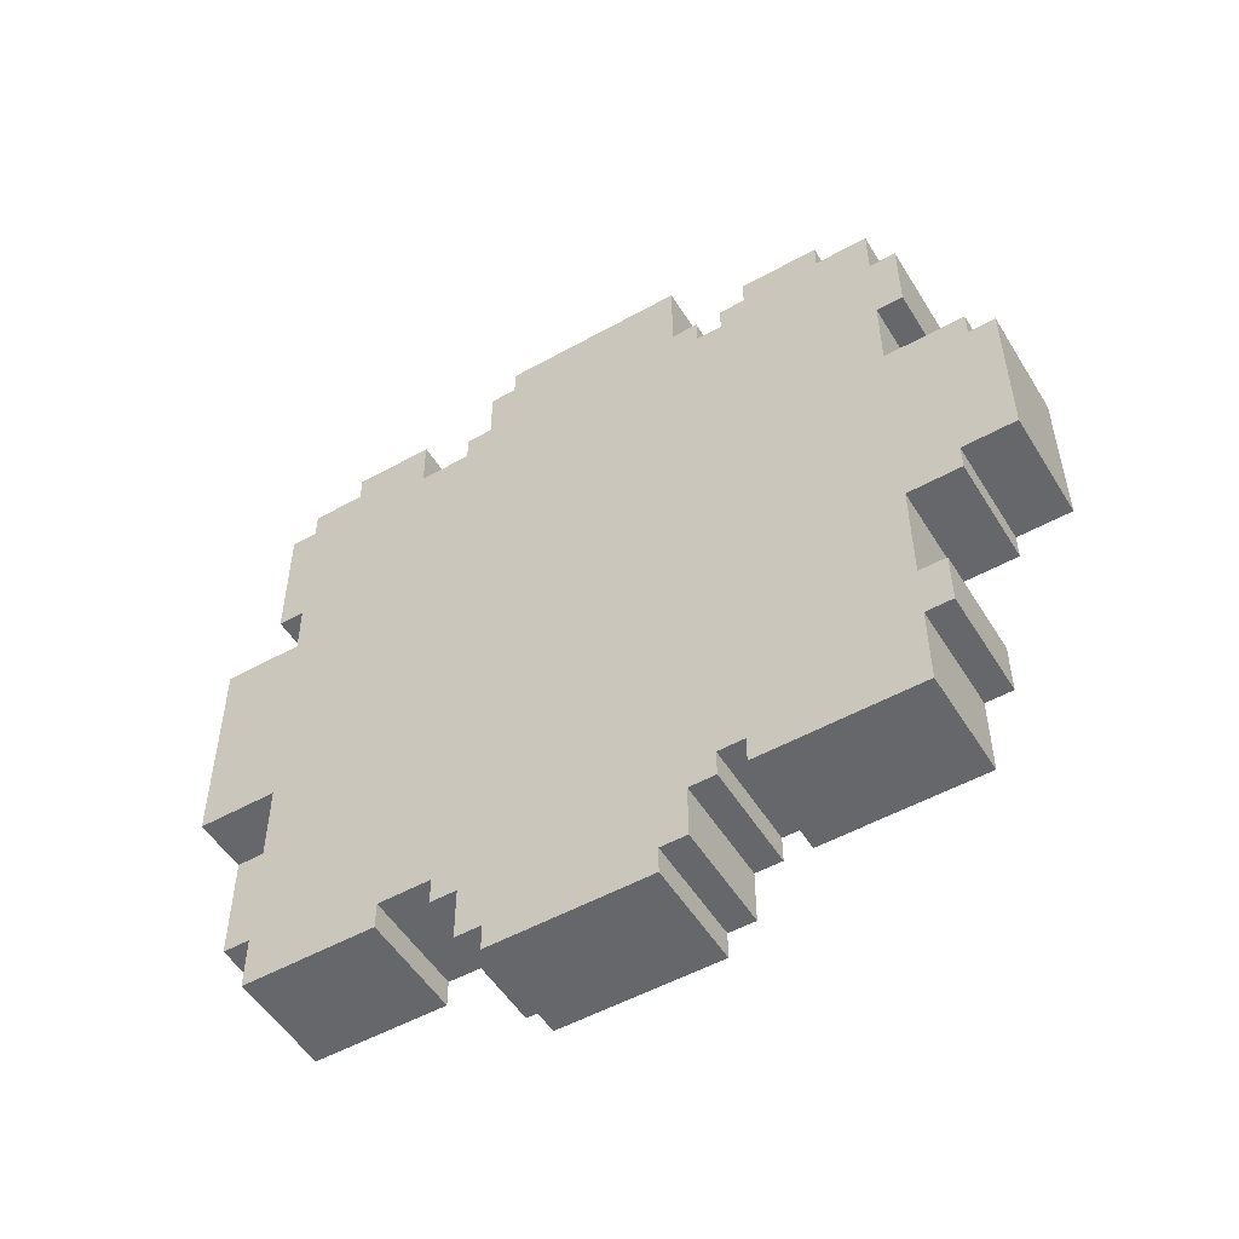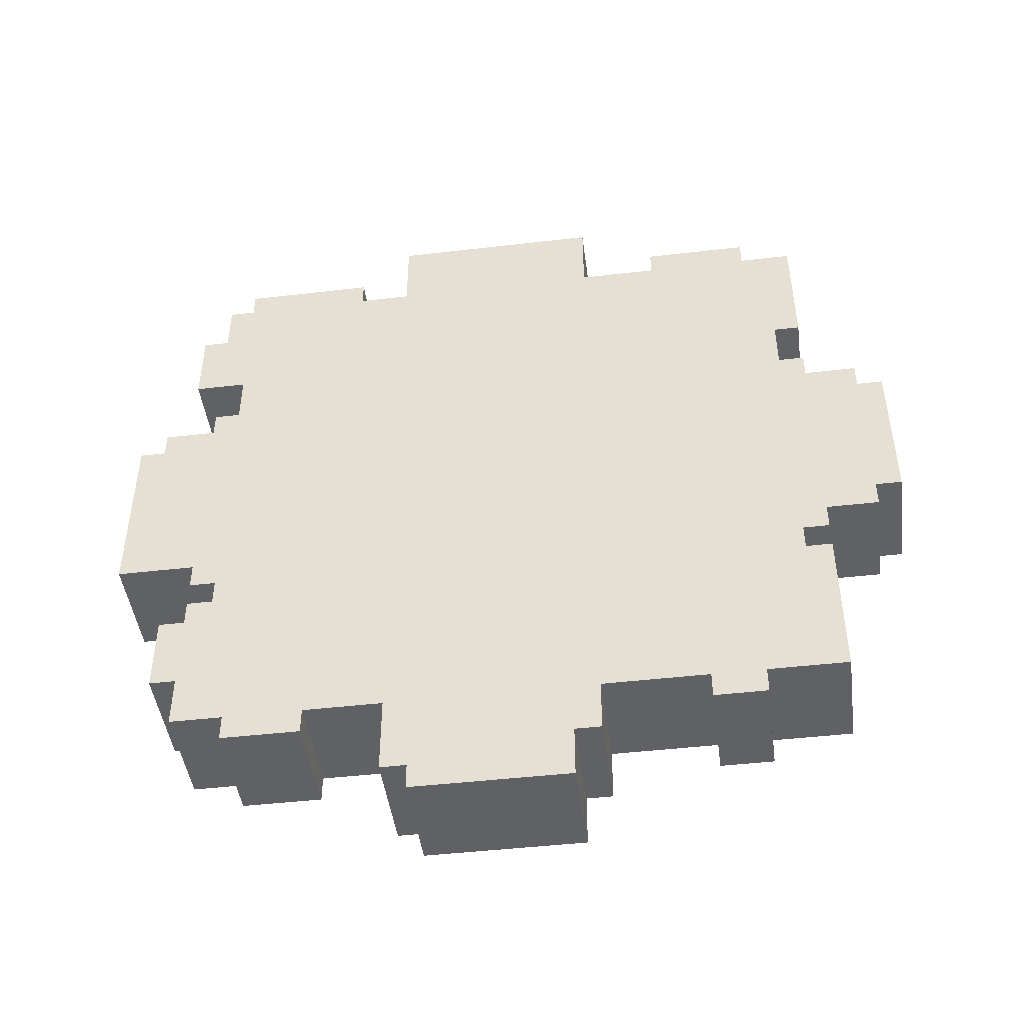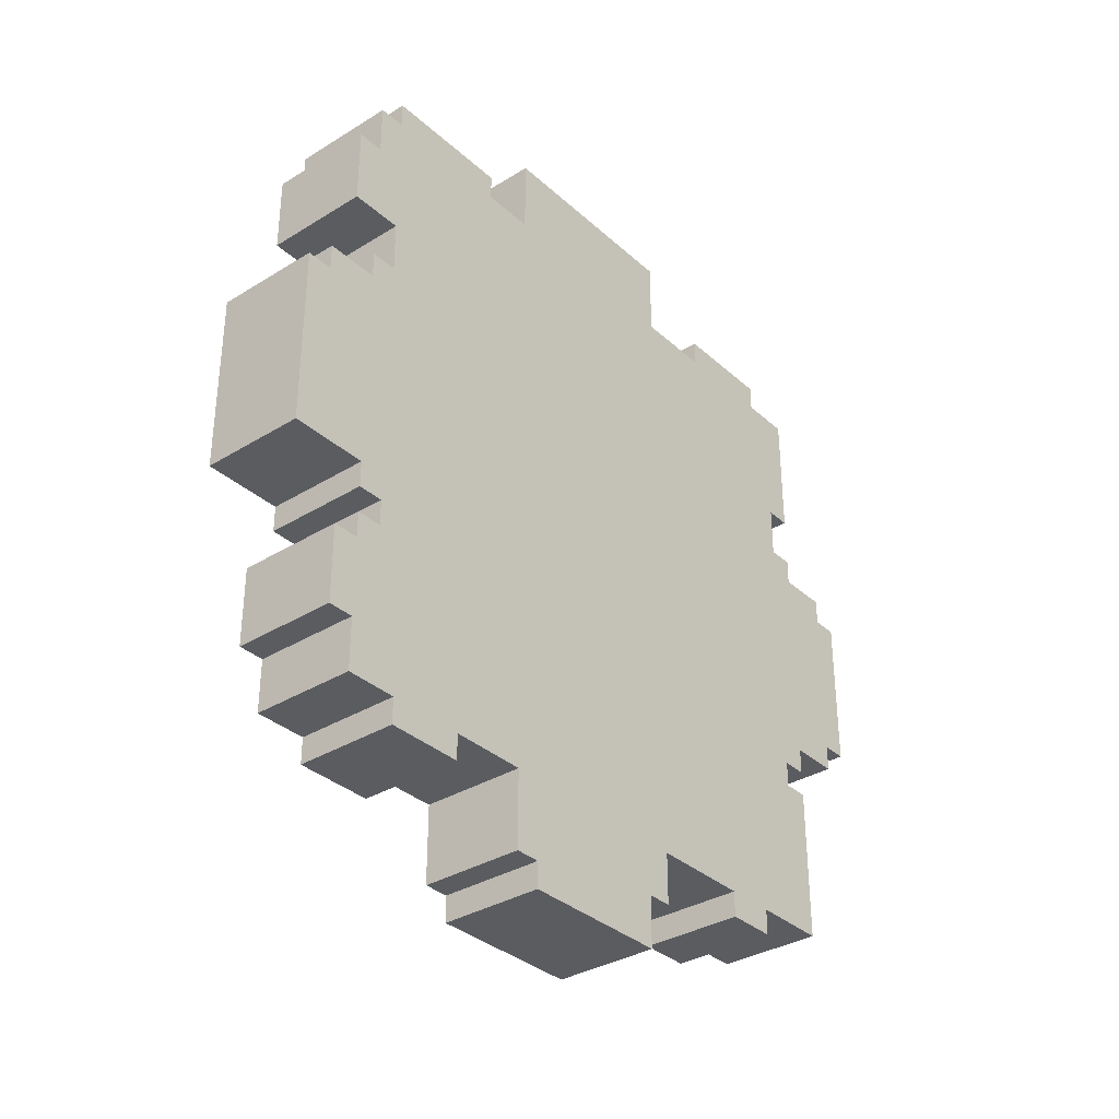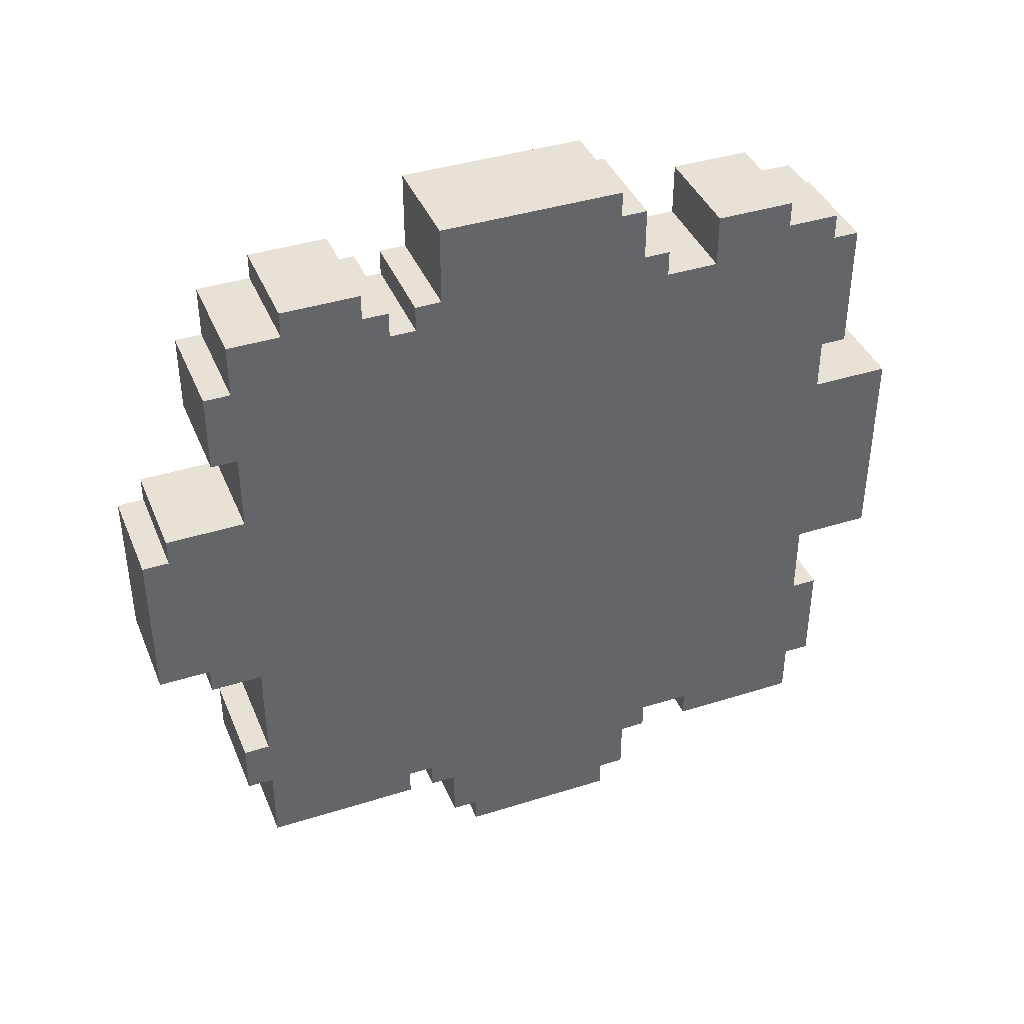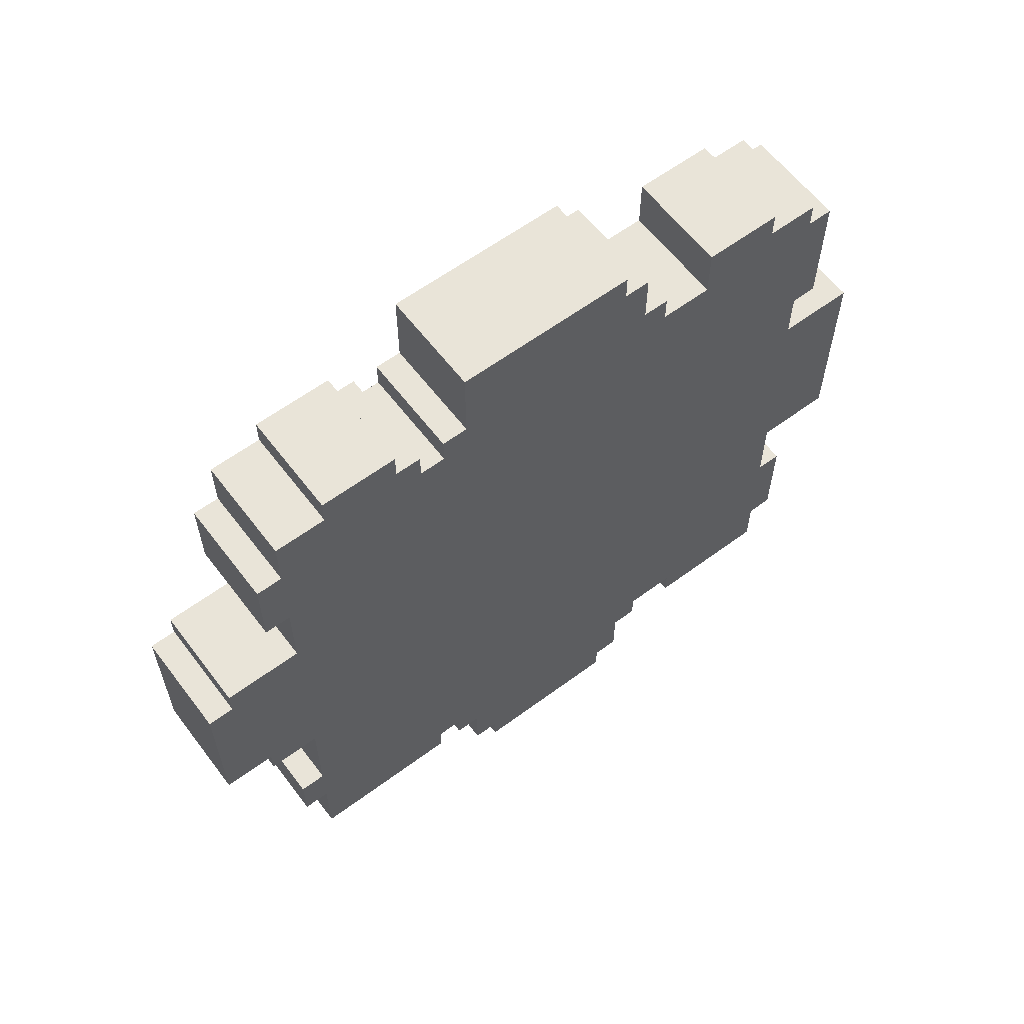
<metadata>
{"format":"obj","ext":"obj","renderer":"f3d","projection":"perspective","resolution":1024,"background":"white","views":[{"elev":-52.2,"azim":121.0,"up":"+Y"},{"elev":-46.1,"azim":-82.4,"up":"+Z"},{"elev":-34.1,"azim":-140.2,"up":"+Z"},{"elev":40.1,"azim":-111.3,"up":"+Y"},{"elev":60.7,"azim":-127.1,"up":"+Y"}]}
</metadata>
<code>
o
v -6.1 2.8 3.9
v -6.1 2.8 3.3
v -6.1 2.9 4
v -6.1 2.9 3.9
v -6.1 2.9 3.3
v -6.1 2.9 3.2
v -6.1 3.1 4.8
v -6.1 3.1 4.3
v -6.1 3.1 4.1
v -6.1 3.1 4
v -6.1 3.1 3.2
v -6.1 3.1 3.1
v -6.1 3.1 3
v -6.1 3.1 2.4
v -6.1 3.2 4.3
v -6.1 3.2 4.1
v -6.1 3.2 3.1
v -6.1 3.2 3
v -6.1 3.3 4.9
v -6.1 3.3 4.8
v -6.1 3.4 2.4
v -6.1 3.4 2.3
v -6.1 3.6 2.4
v -6.1 3.6 2.3
v -6.1 3.7 4.9
v -6.1 3.7 4.8
v -6.1 4 5.1
v -6.1 4 4.8
v -6.1 4 2.4
v -6.1 4 2.2
v -6.1 4.1 2.2
v -6.1 4.1 2
v -6.1 4.7 2.1
v -6.1 4.7 2
v -6.1 4.8 5.1
v -6.1 4.8 4.8
v -6.1 4.8 2.4
v -6.1 4.8 2.1
v -6.1 5 4.9
v -6.1 5 4.8
v -6.1 5.1 2.4
v -6.1 5.1 2.3
v -6.1 5.4 2.4
v -6.1 5.4 2.3
v -6.1 5.5 4.9
v -6.1 5.5 4.8
v -6.1 5.5 4.3
v -6.1 5.5 4.1
v -6.1 5.5 3.1
v -6.1 5.5 3
v -6.1 5.6 4.8
v -6.1 5.6 4.6
v -6.1 5.6 4.1
v -6.1 5.6 4
v -6.1 5.6 3.2
v -6.1 5.6 3.1
v -6.1 5.6 3
v -6.1 5.6 2.9
v -6.1 5.6 2.6
v -6.1 5.6 2.4
v -6.1 5.7 4.6
v -6.1 5.7 4.3
v -6.1 5.7 2.9
v -6.1 5.7 2.6
v -6.1 5.8 4
v -6.1 5.8 3.9
v -6.1 5.9 3.9
v -6.1 5.9 3.2
v -5.7 2.8 3.9
v -5.7 2.8 3.3
v -5.7 2.9 4
v -5.7 2.9 3.9
v -5.7 2.9 3.3
v -5.7 2.9 3.2
v -5.7 3.1 4.8
v -5.7 3.1 4.3
v -5.7 3.1 4.1
v -5.7 3.1 4
v -5.7 3.1 3.2
v -5.7 3.1 3.1
v -5.7 3.1 3
v -5.7 3.1 2.4
v -5.7 3.2 4.3
v -5.7 3.2 4.1
v -5.7 3.2 3.1
v -5.7 3.2 3
v -5.7 3.3 4.9
v -5.7 3.3 4.8
v -5.7 3.4 2.4
v -5.7 3.4 2.3
v -5.7 3.6 2.4
v -5.7 3.6 2.3
v -5.7 3.7 4.9
v -5.7 3.7 4.8
v -5.7 4 5.1
v -5.7 4 4.8
v -5.7 4 2.4
v -5.7 4 2.2
v -5.7 4.1 2.2
v -5.7 4.1 2
v -5.7 4.7 2.1
v -5.7 4.7 2
v -5.7 4.8 5.1
v -5.7 4.8 4.8
v -5.7 4.8 2.4
v -5.7 4.8 2.1
v -5.7 5 4.9
v -5.7 5 4.8
v -5.7 5.1 2.4
v -5.7 5.1 2.3
v -5.7 5.4 2.4
v -5.7 5.4 2.3
v -5.7 5.5 4.9
v -5.7 5.5 4.8
v -5.7 5.5 4.3
v -5.7 5.5 4.1
v -5.7 5.5 3.1
v -5.7 5.5 3
v -5.7 5.6 4.8
v -5.7 5.6 4.6
v -5.7 5.6 4.1
v -5.7 5.6 4
v -5.7 5.6 3.2
v -5.7 5.6 3.1
v -5.7 5.6 3
v -5.7 5.6 2.9
v -5.7 5.6 2.6
v -5.7 5.6 2.4
v -5.7 5.7 4.6
v -5.7 5.7 4.3
v -5.7 5.7 2.9
v -5.7 5.7 2.6
v -5.7 5.8 4
v -5.7 5.8 3.9
v -5.7 5.9 3.9
v -5.7 5.9 3.2
v -6.1 4 5.1
v -6.1 4.8 5.1
v -5.7 4 5.1
v -5.7 4.8 5.1
v -6.1 3.3 4.9
v -6.1 3.7 4.9
v -6.1 5 4.9
v -6.1 5.5 4.9
v -5.7 3.3 4.9
v -5.7 3.7 4.9
v -5.7 5 4.9
v -5.7 5.5 4.9
v -6.1 3.1 4.8
v -6.1 3.3 4.8
v -6.1 3.7 4.8
v -6.1 4 4.8
v -6.1 4.8 4.8
v -6.1 5 4.8
v -6.1 5.5 4.8
v -6.1 5.6 4.8
v -5.7 3.1 4.8
v -5.7 3.3 4.8
v -5.7 3.7 4.8
v -5.7 4 4.8
v -5.7 4.8 4.8
v -5.7 5 4.8
v -5.7 5.5 4.8
v -5.7 5.6 4.8
v -6.1 5.6 4.6
v -6.1 5.7 4.6
v -5.7 5.6 4.6
v -5.7 5.7 4.6
v -6.1 3.1 4.1
v -6.1 3.2 4.1
v -6.1 5.5 4.1
v -6.1 5.6 4.1
v -5.7 3.1 4.1
v -5.7 3.2 4.1
v -5.7 5.5 4.1
v -5.7 5.6 4.1
v -6.1 2.9 4
v -6.1 3.1 4
v -6.1 5.6 4
v -6.1 5.8 4
v -5.7 2.9 4
v -5.7 3.1 4
v -5.7 5.6 4
v -5.7 5.8 4
v -6.1 2.8 3.9
v -6.1 2.9 3.9
v -6.1 5.8 3.9
v -6.1 5.9 3.9
v -5.7 2.8 3.9
v -5.7 2.9 3.9
v -5.7 5.8 3.9
v -5.7 5.9 3.9
v -6.1 3.1 3
v -6.1 3.2 3
v -6.1 5.5 3
v -6.1 5.6 3
v -5.7 3.1 3
v -5.7 3.2 3
v -5.7 5.5 3
v -5.7 5.6 3
v -6.1 5.6 2.9
v -6.1 5.7 2.9
v -5.7 5.6 2.9
v -5.7 5.7 2.9
v -6.1 3.1 4.3
v -6.1 3.2 4.3
v -6.1 5.5 4.3
v -6.1 5.7 4.3
v -5.7 3.1 4.3
v -5.7 3.2 4.3
v -5.7 5.5 4.3
v -5.7 5.7 4.3
v -6.1 2.8 3.3
v -6.1 2.9 3.3
v -5.7 2.8 3.3
v -5.7 2.9 3.3
v -6.1 2.9 3.2
v -6.1 3.1 3.2
v -6.1 5.6 3.2
v -6.1 5.9 3.2
v -5.7 2.9 3.2
v -5.7 3.1 3.2
v -5.7 5.6 3.2
v -5.7 5.9 3.2
v -6.1 3.1 3.1
v -6.1 3.2 3.1
v -6.1 5.5 3.1
v -6.1 5.6 3.1
v -5.7 3.1 3.1
v -5.7 3.2 3.1
v -5.7 5.5 3.1
v -5.7 5.6 3.1
v -6.1 5.6 2.6
v -6.1 5.7 2.6
v -5.7 5.6 2.6
v -5.7 5.7 2.6
v -6.1 3.1 2.4
v -6.1 3.4 2.4
v -6.1 3.6 2.4
v -6.1 4 2.4
v -6.1 4.8 2.4
v -6.1 5.1 2.4
v -6.1 5.4 2.4
v -6.1 5.6 2.4
v -5.7 3.1 2.4
v -5.7 3.4 2.4
v -5.7 3.6 2.4
v -5.7 4 2.4
v -5.7 4.8 2.4
v -5.7 5.1 2.4
v -5.7 5.4 2.4
v -5.7 5.6 2.4
v -6.1 3.4 2.3
v -6.1 3.6 2.3
v -6.1 5.1 2.3
v -6.1 5.4 2.3
v -5.7 3.4 2.3
v -5.7 3.6 2.3
v -5.7 5.1 2.3
v -5.7 5.4 2.3
v -6.1 4 2.2
v -6.1 4.1 2.2
v -5.7 4 2.2
v -5.7 4.1 2.2
v -6.1 4.7 2.1
v -6.1 4.8 2.1
v -5.7 4.7 2.1
v -5.7 4.8 2.1
v -6.1 4.1 2
v -6.1 4.7 2
v -5.7 4.1 2
v -5.7 4.7 2
v -6.1 2.8 3.9
v -5.7 2.8 3.9
v -6.1 2.8 3.3
v -5.7 2.8 3.3
v -6.1 2.9 4
v -5.7 2.9 4
v -6.1 2.9 3.9
v -5.7 2.9 3.9
v -6.1 2.9 3.3
v -5.7 2.9 3.3
v -6.1 2.9 3.2
v -5.7 2.9 3.2
v -6.1 3.1 4.8
v -5.7 3.1 4.8
v -6.1 3.1 4.3
v -5.7 3.1 4.3
v -6.1 3.1 4.1
v -5.7 3.1 4.1
v -6.1 3.1 4
v -5.7 3.1 4
v -6.1 3.1 3.2
v -5.7 3.1 3.2
v -6.1 3.1 3.1
v -5.7 3.1 3.1
v -6.1 3.1 3
v -5.7 3.1 3
v -6.1 3.1 2.4
v -5.7 3.1 2.4
v -6.1 3.2 4.3
v -5.7 3.2 4.3
v -6.1 3.2 4.1
v -5.7 3.2 4.1
v -6.1 3.2 3.1
v -5.7 3.2 3.1
v -6.1 3.2 3
v -5.7 3.2 3
v -6.1 3.3 4.9
v -5.7 3.3 4.9
v -6.1 3.3 4.8
v -5.7 3.3 4.8
v -6.1 3.4 2.4
v -5.7 3.4 2.4
v -6.1 3.4 2.3
v -5.7 3.4 2.3
v -6.1 4 5.1
v -5.7 4 5.1
v -6.1 4 4.8
v -5.7 4 4.8
v -6.1 4 2.4
v -5.7 4 2.4
v -6.1 4 2.2
v -5.7 4 2.2
v -6.1 4.1 2.2
v -5.7 4.1 2.2
v -6.1 4.1 2
v -5.7 4.1 2
v -6.1 5 4.9
v -5.7 5 4.9
v -6.1 5 4.8
v -5.7 5 4.8
v -6.1 5.1 2.4
v -5.7 5.1 2.4
v -6.1 5.1 2.3
v -5.7 5.1 2.3
v -6.1 3.6 2.4
v -5.7 3.6 2.4
v -6.1 3.6 2.3
v -5.7 3.6 2.3
v -6.1 3.7 4.9
v -5.7 3.7 4.9
v -6.1 3.7 4.8
v -5.7 3.7 4.8
v -6.1 4.7 2.1
v -5.7 4.7 2.1
v -6.1 4.7 2
v -5.7 4.7 2
v -6.1 4.8 5.1
v -5.7 4.8 5.1
v -6.1 4.8 4.8
v -5.7 4.8 4.8
v -6.1 4.8 2.4
v -5.7 4.8 2.4
v -6.1 4.8 2.1
v -5.7 4.8 2.1
v -6.1 5.4 2.4
v -5.7 5.4 2.4
v -6.1 5.4 2.3
v -5.7 5.4 2.3
v -6.1 5.5 4.9
v -5.7 5.5 4.9
v -6.1 5.5 4.8
v -5.7 5.5 4.8
v -6.1 5.5 4.3
v -5.7 5.5 4.3
v -6.1 5.5 4.1
v -5.7 5.5 4.1
v -6.1 5.5 3.1
v -5.7 5.5 3.1
v -6.1 5.5 3
v -5.7 5.5 3
v -6.1 5.6 4.8
v -5.7 5.6 4.8
v -6.1 5.6 4.6
v -5.7 5.6 4.6
v -6.1 5.6 4.1
v -5.7 5.6 4.1
v -6.1 5.6 4
v -5.7 5.6 4
v -6.1 5.6 3.2
v -5.7 5.6 3.2
v -6.1 5.6 3.1
v -5.7 5.6 3.1
v -6.1 5.6 3
v -5.7 5.6 3
v -6.1 5.6 2.9
v -5.7 5.6 2.9
v -6.1 5.6 2.6
v -5.7 5.6 2.6
v -6.1 5.6 2.4
v -5.7 5.6 2.4
v -6.1 5.7 4.6
v -5.7 5.7 4.6
v -6.1 5.7 4.3
v -5.7 5.7 4.3
v -6.1 5.7 2.9
v -5.7 5.7 2.9
v -6.1 5.7 2.6
v -5.7 5.7 2.6
v -6.1 5.8 4
v -5.7 5.8 4
v -6.1 5.8 3.9
v -5.7 5.8 3.9
v -6.1 5.9 3.9
v -5.7 5.9 3.9
v -6.1 5.9 3.2
v -5.7 5.9 3.2
f 4 2 1
f 5 2 4
f 10 4 3
f 10 5 4
f 10 6 5
f 11 6 10
f 15 8 7
f 16 10 9
f 16 11 10
f 16 12 11
f 17 12 16
f 18 14 13
f 20 17 16
f 20 18 17
f 20 15 7
f 20 16 15
f 21 14 18
f 21 20 19
f 21 18 20
f 23 21 19
f 23 22 21
f 24 22 23
f 25 23 19
f 26 23 25
f 28 23 26
f 29 23 28
f 31 29 28
f 31 30 29
f 31 28 27
f 33 32 31
f 34 32 33
f 35 31 27
f 35 33 31
f 36 33 35
f 37 33 36
f 38 33 37
f 40 37 36
f 41 37 40
f 41 40 39
f 43 41 39
f 43 42 41
f 44 42 43
f 45 43 39
f 46 43 45
f 47 43 46
f 48 43 47
f 49 43 48
f 50 43 49
f 51 47 46
f 52 47 51
f 53 49 48
f 54 49 53
f 55 49 54
f 56 49 55
f 57 43 50
f 58 43 57
f 59 43 58
f 60 43 59
f 61 47 52
f 62 47 61
f 63 59 58
f 64 59 63
f 65 55 54
f 66 55 65
f 67 55 66
f 68 55 67
f 69 70 72
f 72 70 73
f 71 72 78
f 72 73 78
f 73 74 78
f 78 74 79
f 75 76 83
f 77 78 84
f 78 79 84
f 79 80 84
f 84 80 85
f 81 82 86
f 84 85 88
f 85 86 88
f 75 83 88
f 83 84 88
f 86 82 89
f 87 88 89
f 88 86 89
f 87 89 91
f 89 90 91
f 91 90 92
f 87 91 93
f 93 91 94
f 94 91 96
f 96 91 97
f 96 97 99
f 97 98 99
f 95 96 99
f 99 100 101
f 101 100 102
f 95 99 103
f 99 101 103
f 103 101 104
f 104 101 105
f 105 101 106
f 104 105 108
f 108 105 109
f 107 108 109
f 107 109 111
f 109 110 111
f 111 110 112
f 107 111 113
f 113 111 114
f 114 111 115
f 115 111 116
f 116 111 117
f 117 111 118
f 114 115 119
f 119 115 120
f 116 117 121
f 121 117 122
f 122 117 123
f 123 117 124
f 118 111 125
f 125 111 126
f 126 111 127
f 127 111 128
f 120 115 129
f 129 115 130
f 126 127 131
f 131 127 132
f 122 123 133
f 133 123 134
f 134 123 135
f 135 123 136
f 139 138 137
f 140 138 139
f 145 142 141
f 146 142 145
f 147 144 143
f 148 144 147
f 157 150 149
f 158 150 157
f 159 152 151
f 160 152 159
f 161 154 153
f 162 154 161
f 163 156 155
f 164 156 163
f 167 166 165
f 168 166 167
f 173 170 169
f 174 170 173
f 175 172 171
f 176 172 175
f 181 178 177
f 182 178 181
f 183 180 179
f 184 180 183
f 189 186 185
f 190 186 189
f 191 188 187
f 192 188 191
f 197 194 193
f 198 194 197
f 199 196 195
f 200 196 199
f 203 202 201
f 204 202 203
f 205 206 209
f 209 206 210
f 207 208 211
f 211 208 212
f 213 214 215
f 215 214 216
f 217 218 221
f 221 218 222
f 219 220 223
f 223 220 224
f 225 226 229
f 229 226 230
f 227 228 231
f 231 228 232
f 233 234 235
f 235 234 236
f 237 238 245
f 245 238 246
f 239 240 247
f 247 240 248
f 241 242 249
f 249 242 250
f 243 244 251
f 251 244 252
f 253 254 257
f 257 254 258
f 255 256 259
f 259 256 260
f 261 262 263
f 263 262 264
f 265 266 267
f 267 266 268
f 269 270 271
f 271 270 272
f 275 274 273
f 276 274 275
f 279 278 277
f 280 278 279
f 283 282 281
f 284 282 283
f 287 286 285
f 288 286 287
f 291 290 289
f 292 290 291
f 295 294 293
f 296 294 295
f 299 298 297
f 300 298 299
f 303 302 301
f 304 302 303
f 307 306 305
f 308 306 307
f 311 310 309
f 312 310 311
f 315 314 313
f 316 314 315
f 319 318 317
f 320 318 319
f 323 322 321
f 324 322 323
f 327 326 325
f 328 326 327
f 331 330 329
f 332 330 331
f 335 334 333
f 336 334 335
f 337 338 339
f 339 338 340
f 341 342 343
f 343 342 344
f 345 346 347
f 347 346 348
f 349 350 351
f 351 350 352
f 353 354 355
f 355 354 356
f 357 358 359
f 359 358 360
f 361 362 363
f 363 362 364
f 365 366 367
f 367 366 368
f 369 370 371
f 371 370 372
f 373 374 375
f 375 374 376
f 377 378 379
f 379 378 380
f 381 382 383
f 383 382 384
f 385 386 387
f 387 386 388
f 389 390 391
f 391 390 392
f 393 394 395
f 395 394 396
f 397 398 399
f 399 398 400
f 401 402 403
f 403 402 404
f 405 406 407
f 407 406 408

</code>
